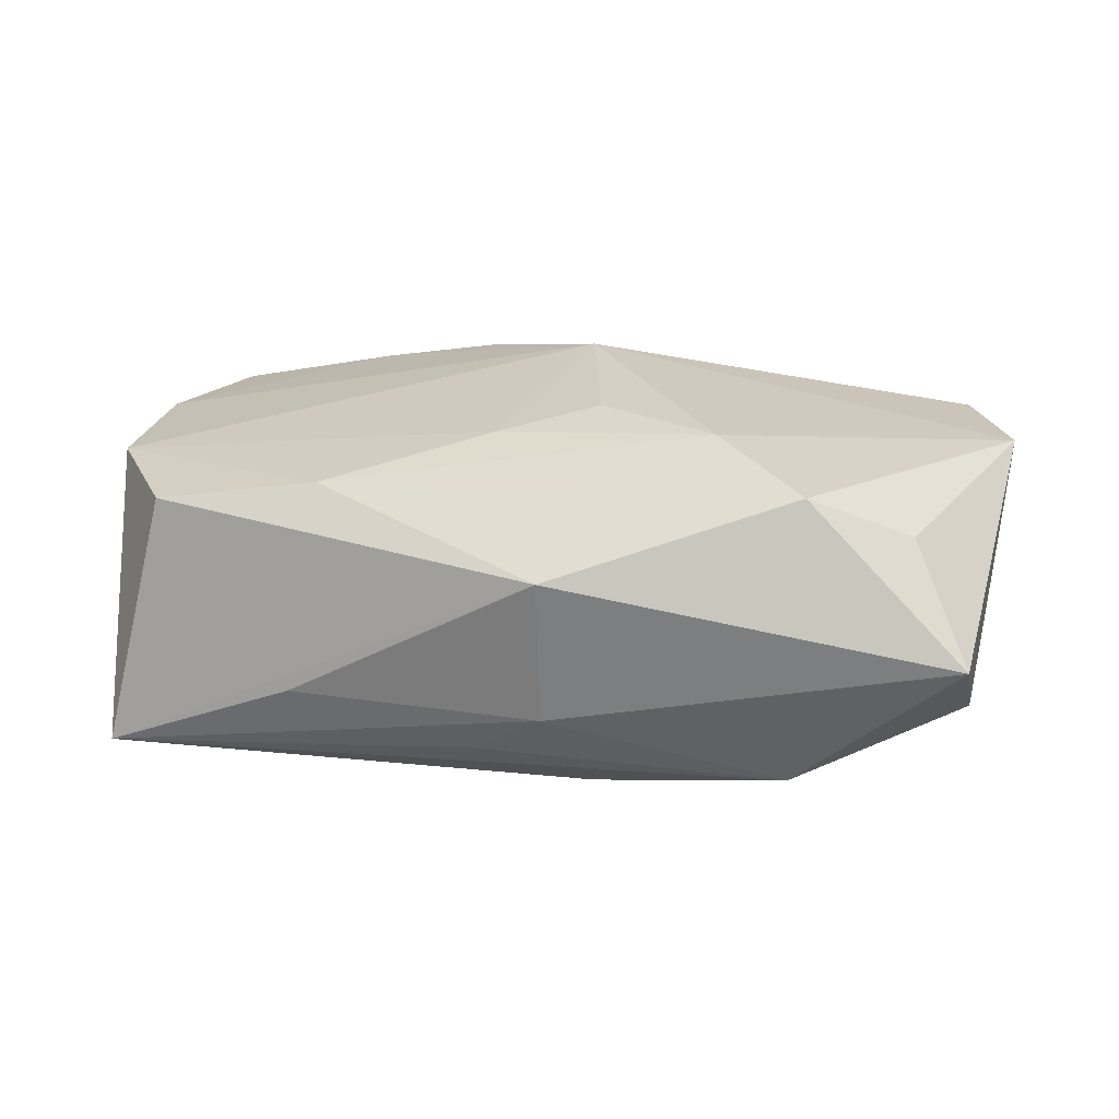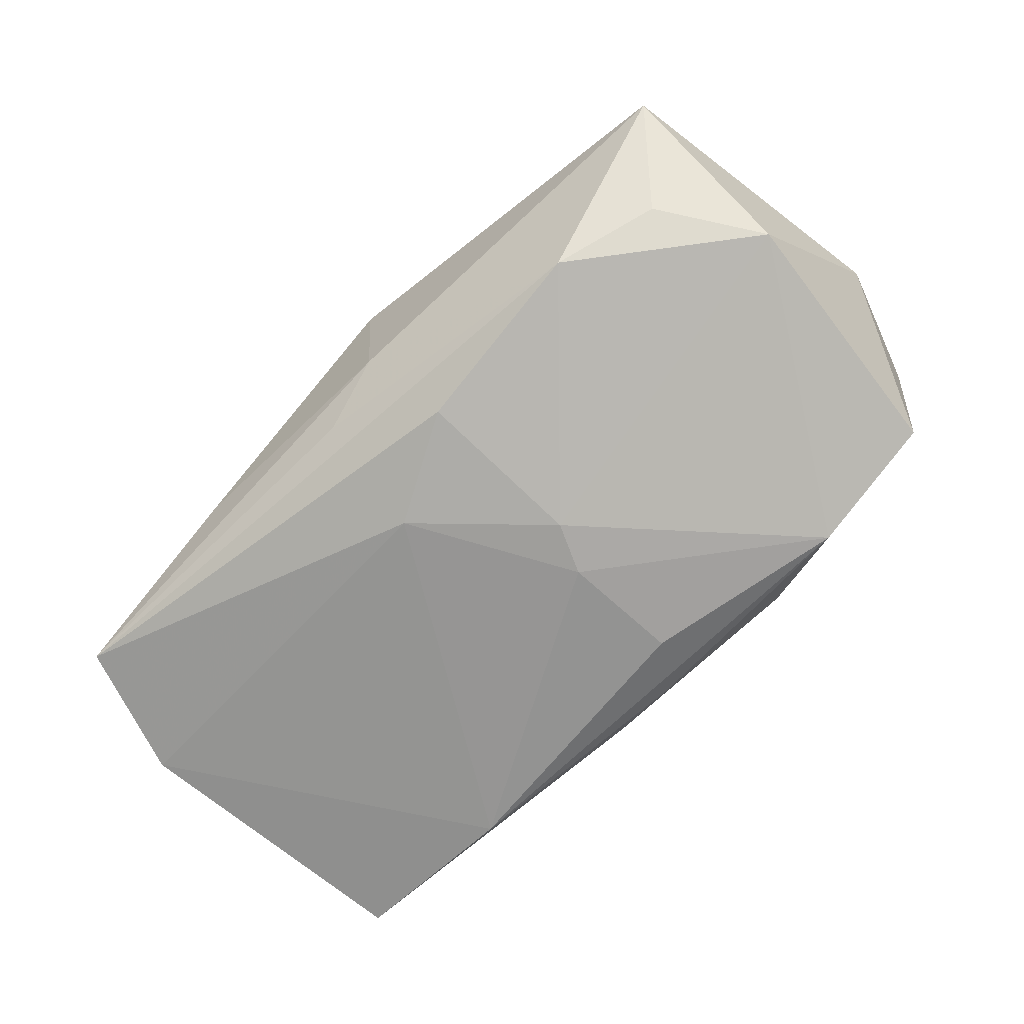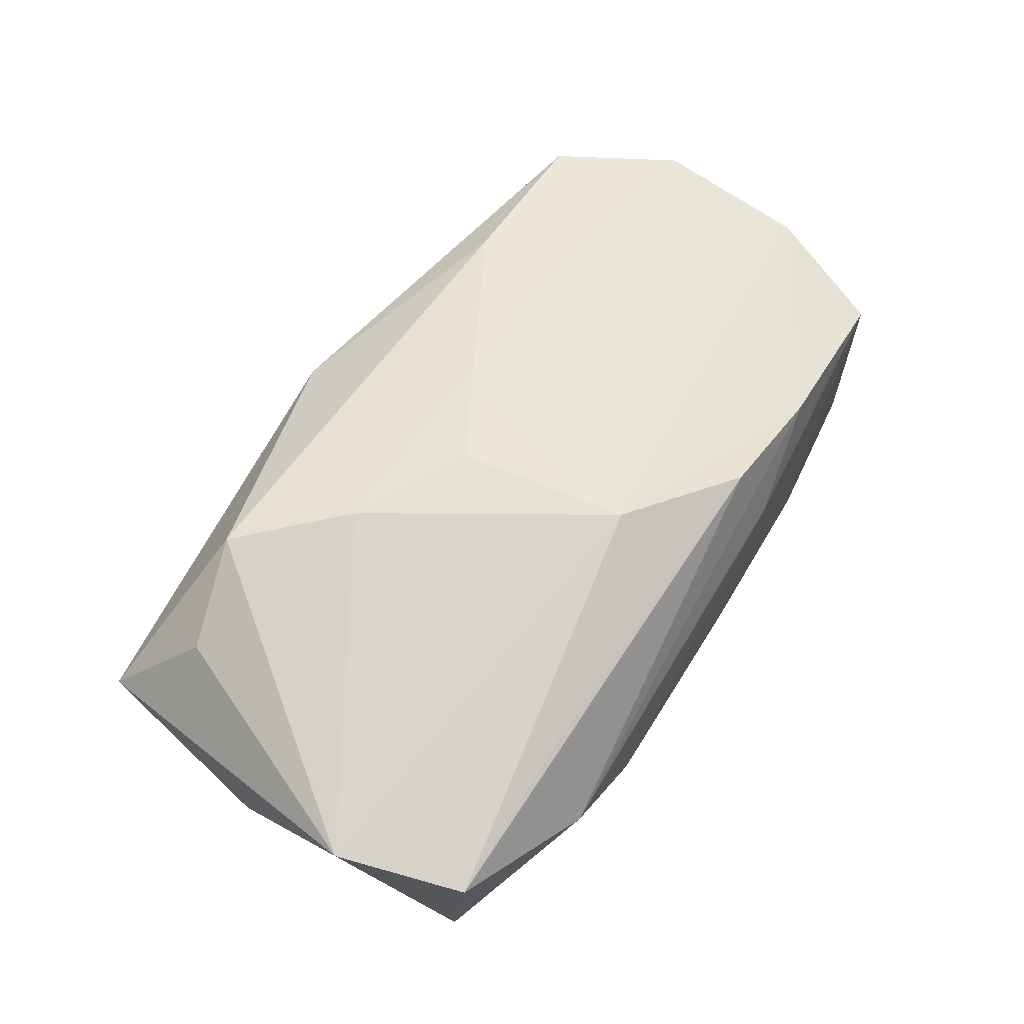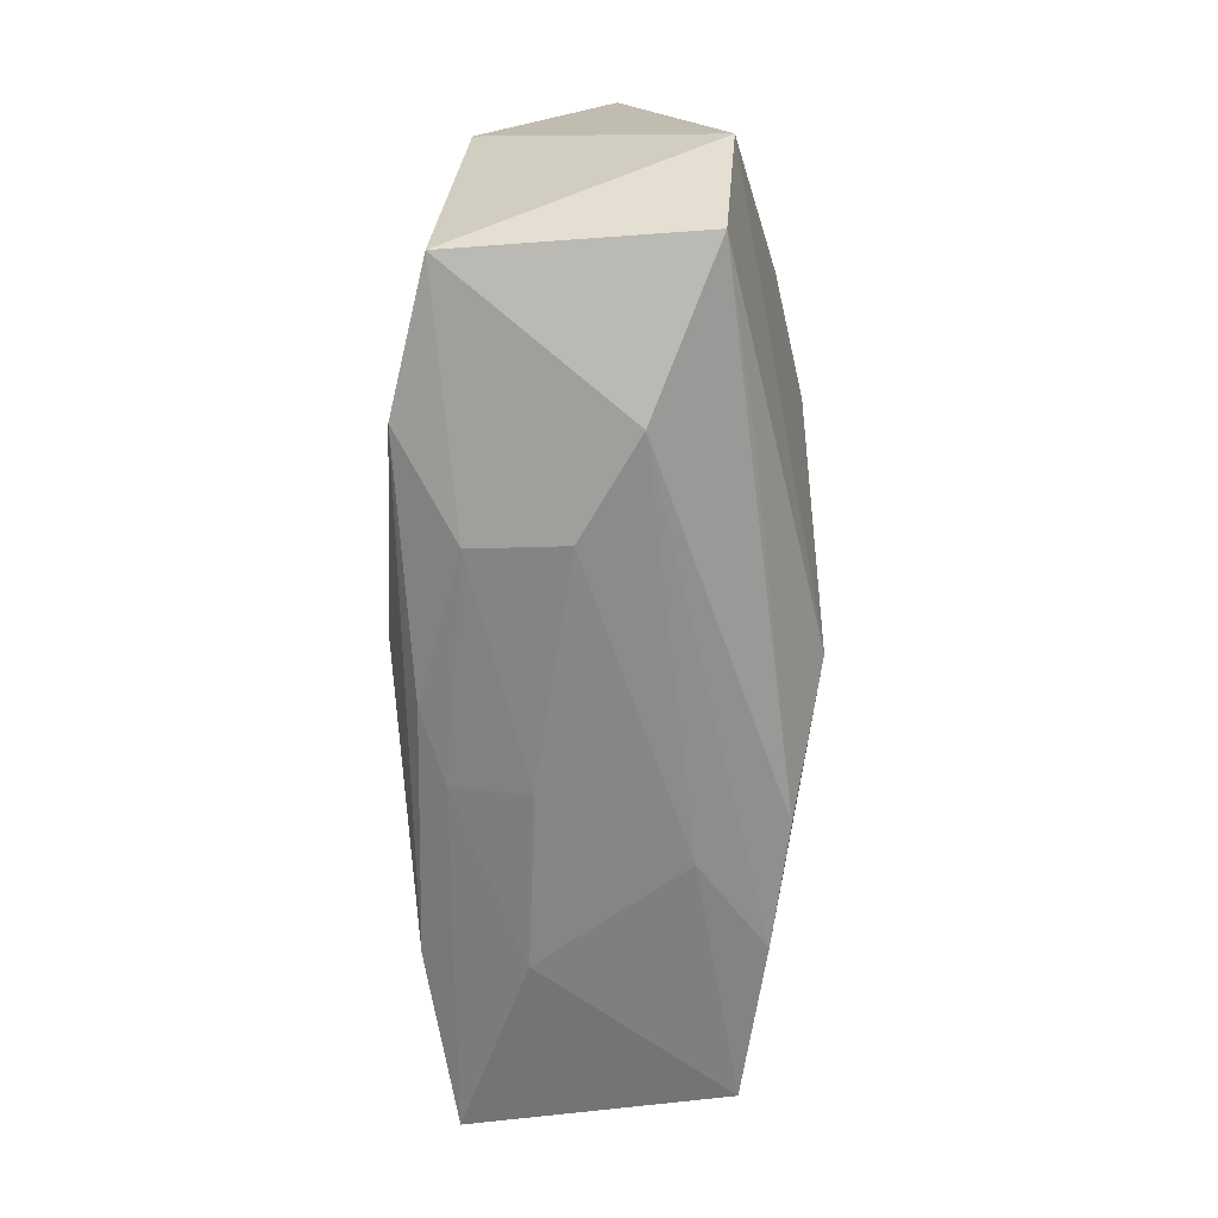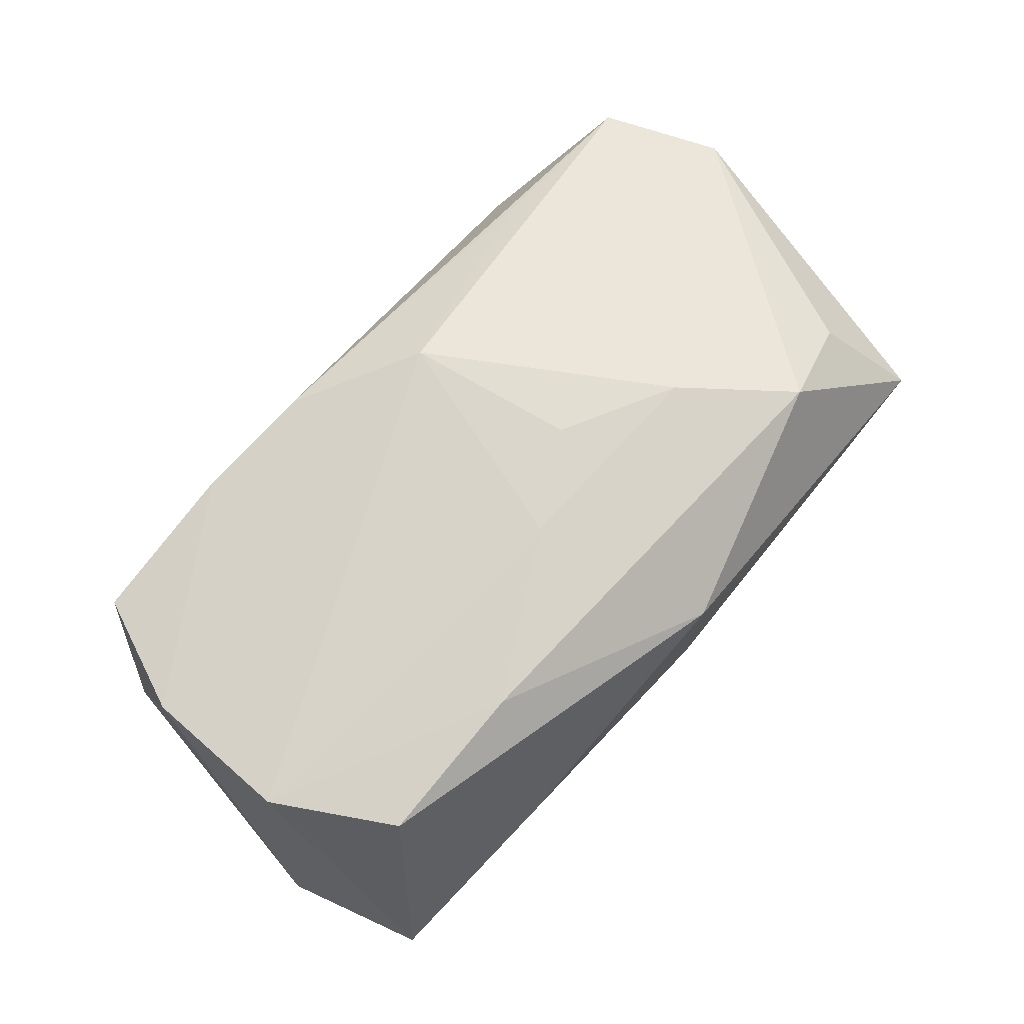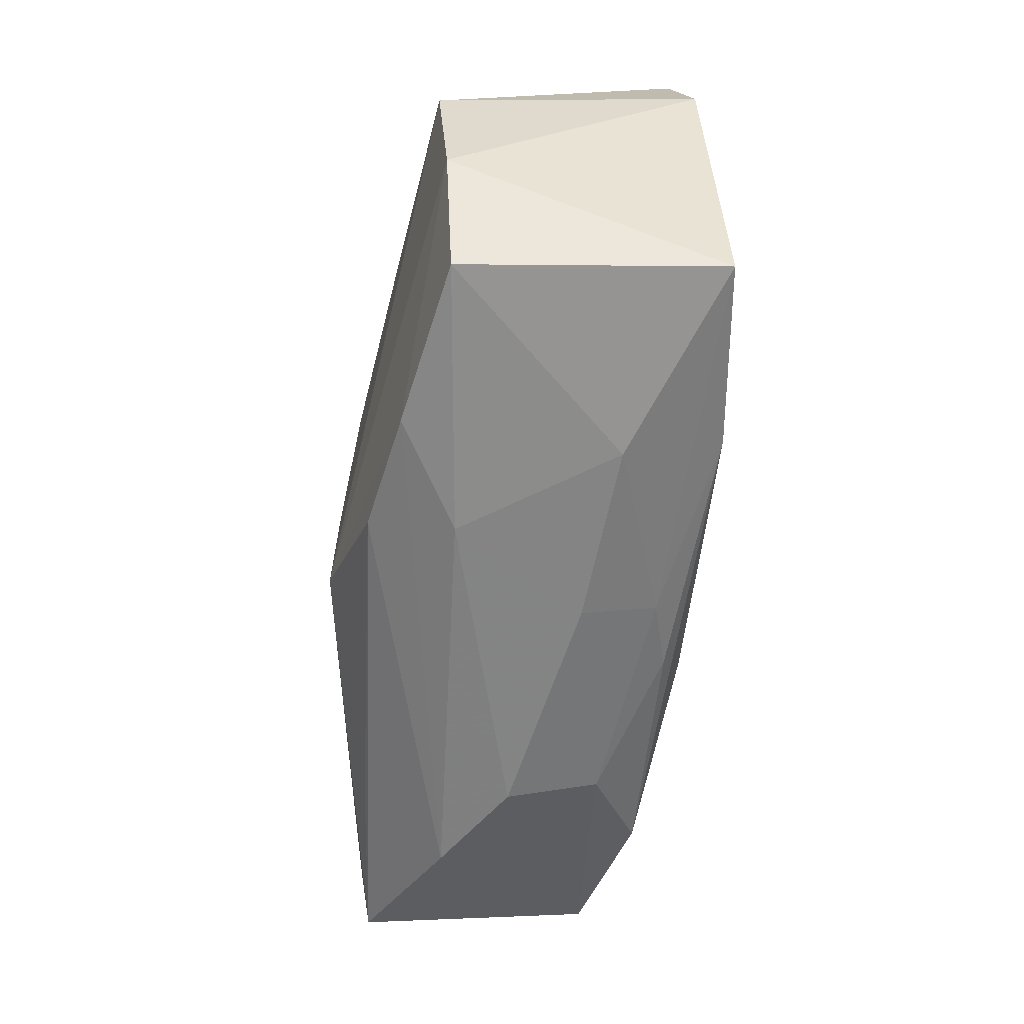
<metadata>
{"format":"obj","ext":"obj","renderer":"f3d","projection":"perspective","resolution":1024,"background":"white","views":[{"elev":26.1,"azim":-174.0,"up":"+Z"},{"elev":-68.5,"azim":-139.6,"up":"+Z"},{"elev":64.5,"azim":-59.5,"up":"+Z"},{"elev":-62.2,"azim":-87.0,"up":"+Y"},{"elev":67.6,"azim":128.8,"up":"+Z"},{"elev":-61.1,"azim":83.6,"up":"+Y"}]}
</metadata>
<code>
v 0.01907 0.01537 0.0135
v 0.02119 0.02154 -0.003616
v 0.03354 -0.02062 0.008792
v 0.03572 -0.02019 -0.01402
v 0.01909 -0.02053 0.01163
v -0.02309 -0.01709 0.01168
v -0.01679 -0.02009 -0.009686
v 0.009982 -0.02196 0.006138
v 0.03911 0.004289 0.01106
v -0.02594 -0.02151 0.003964
v -0.0147 0.009285 0.01683
v -0.04182 -0.005433 0.01132
v -0.006671 -0.01374 -0.01637
v 0.00295 -0.02217 -0.005695
v -0.02514 -0.01616 -0.01445
v -0.03634 0.0238 0.002661
v -0.03859 -0.0168 0.01016
v 0.004921 0.02117 -0.008568
v 0.03338 0.015 0.01117
v -0.0007387 0.02393 0.009008
v 0.0384 -0.009553 0.009913
v -0.005416 -0.002765 -0.0167
v -0.03837 0.009101 -0.008648
v -0.0176 -0.02217 -0.001477
v -0.02247 0.01857 0.01537
v 0.01876 -0.02207 -0.007148
v -0.0222 0.02007 -0.0108
v 0.04117 0.006503 -0.01205
v 0.01928 -0.01887 -0.01584
v 0.0044 0.008035 0.01581
v -0.007066 0.001888 -0.01631
v -0.002331 -0.01204 0.01683
v -0.001061 0.02309 -0.004375
v -0.03155 0.01758 -0.007042
v -0.03728 -0.01432 -0.01084
v -0.003318 -0.01899 -0.01411
v 0.03818 0.01913 -0.01094
v -0.005082 0.01706 -0.01371
v 0.003053 -0.02025 -0.01237
v -0.004363 0.003559 0.01683
v 0.008327 -0.01934 0.01366
v -0.03171 0.01633 0.01122
v 0.004252 0.01116 -0.01514
f 28 4 29
f 11 12 32
f 37 9 28
f 21 4 28
f 28 9 21
f 21 3 4
f 21 9 32
f 40 11 32
f 11 40 30
f 32 9 30
f 30 40 32
f 19 37 20
f 9 37 19
f 31 38 43
f 38 37 43
f 43 22 31
f 43 37 28
f 28 29 43
f 29 22 43
f 4 3 26
f 20 16 25
f 12 11 25
f 20 37 2
f 27 37 38
f 27 38 31
f 23 35 12
f 12 16 23
f 23 27 31
f 13 22 29
f 1 30 9
f 9 19 1
f 11 30 1
f 1 25 11
f 1 19 20
f 20 25 1
f 39 29 4
f 4 26 39
f 42 16 12
f 12 25 42
f 42 25 16
f 33 2 37
f 33 27 16
f 33 16 20
f 20 2 33
f 16 27 34
f 34 23 16
f 27 23 34
f 15 13 29
f 22 13 15
f 31 22 15
f 15 23 31
f 35 23 15
f 14 39 26
f 12 35 17
f 35 10 17
f 32 12 17
f 37 27 18
f 18 33 37
f 27 33 18
f 29 39 36
f 36 15 29
f 8 26 3
f 8 14 26
f 32 17 6
f 15 36 7
f 7 10 35
f 35 15 7
f 7 36 39
f 39 14 7
f 41 17 10
f 41 6 17
f 32 6 41
f 10 7 24
f 24 7 14
f 24 8 10
f 14 8 24
f 10 8 5
f 5 41 10
f 5 8 3
f 3 21 5
f 5 21 32
f 32 41 5

</code>
